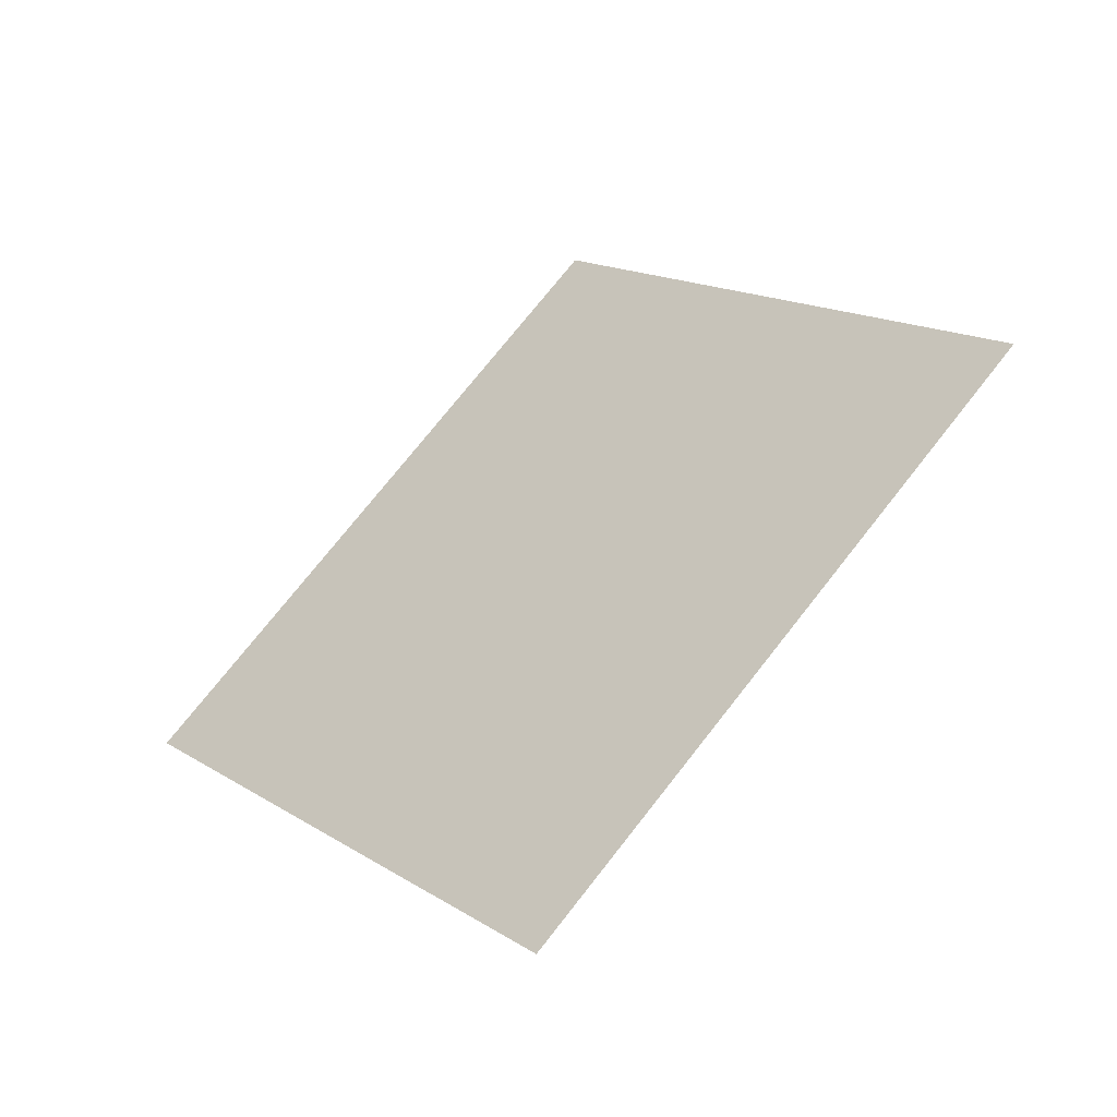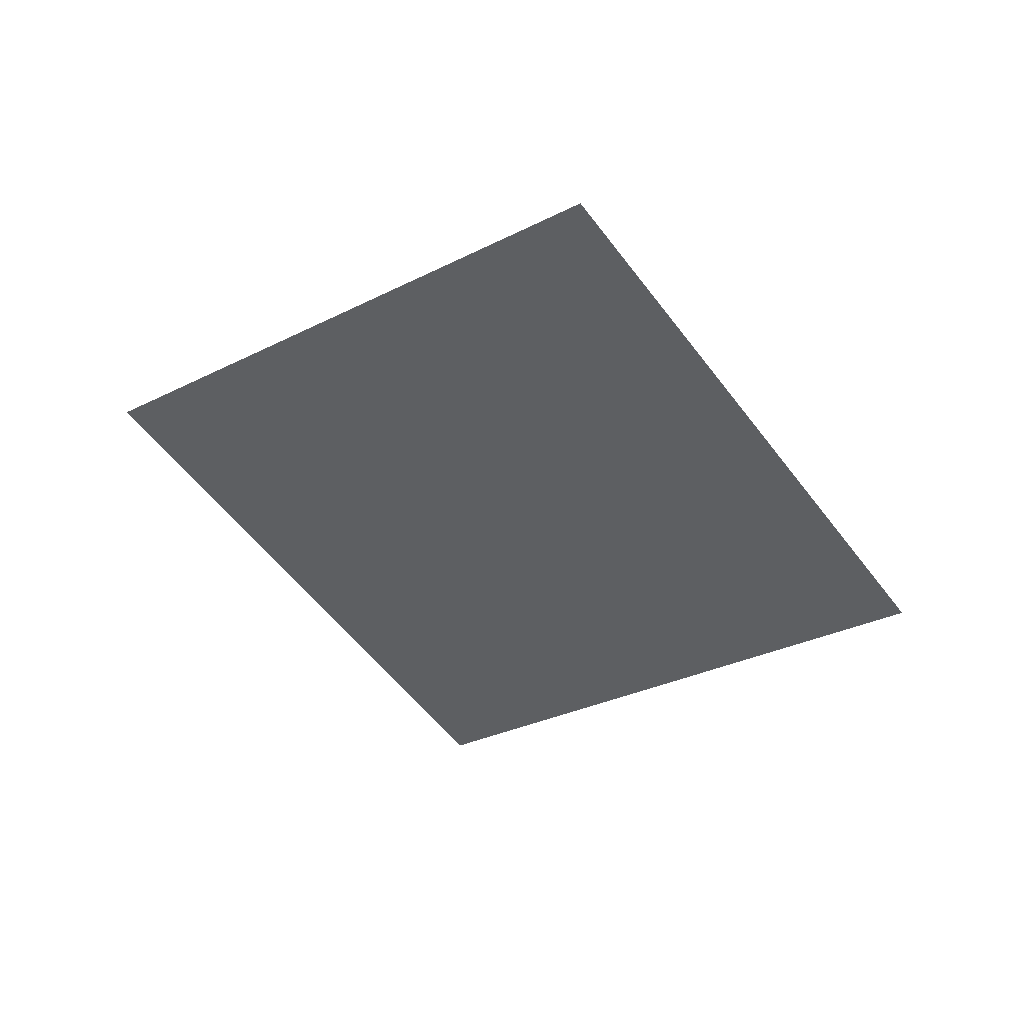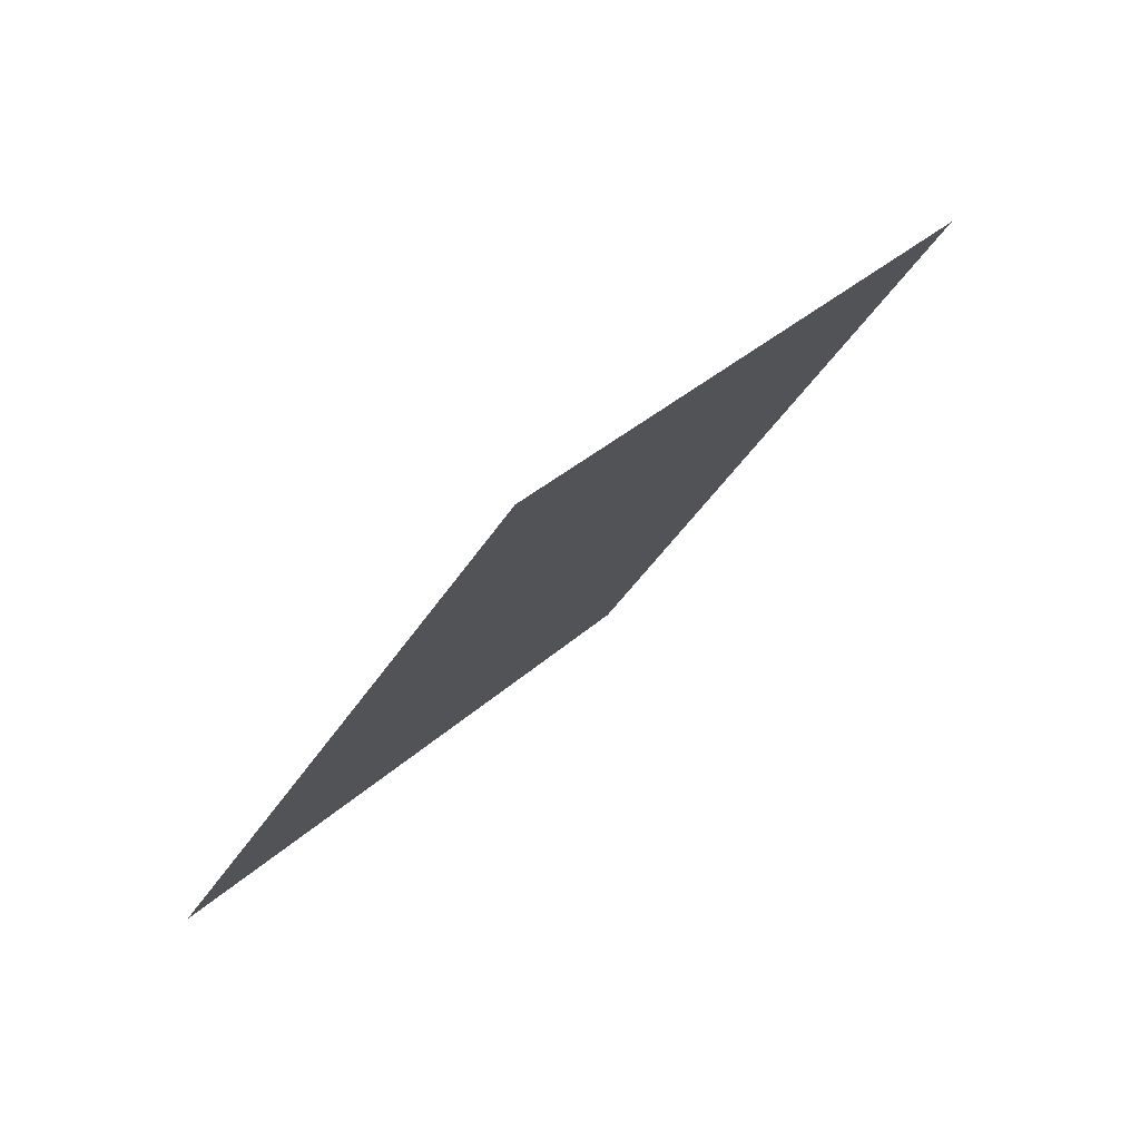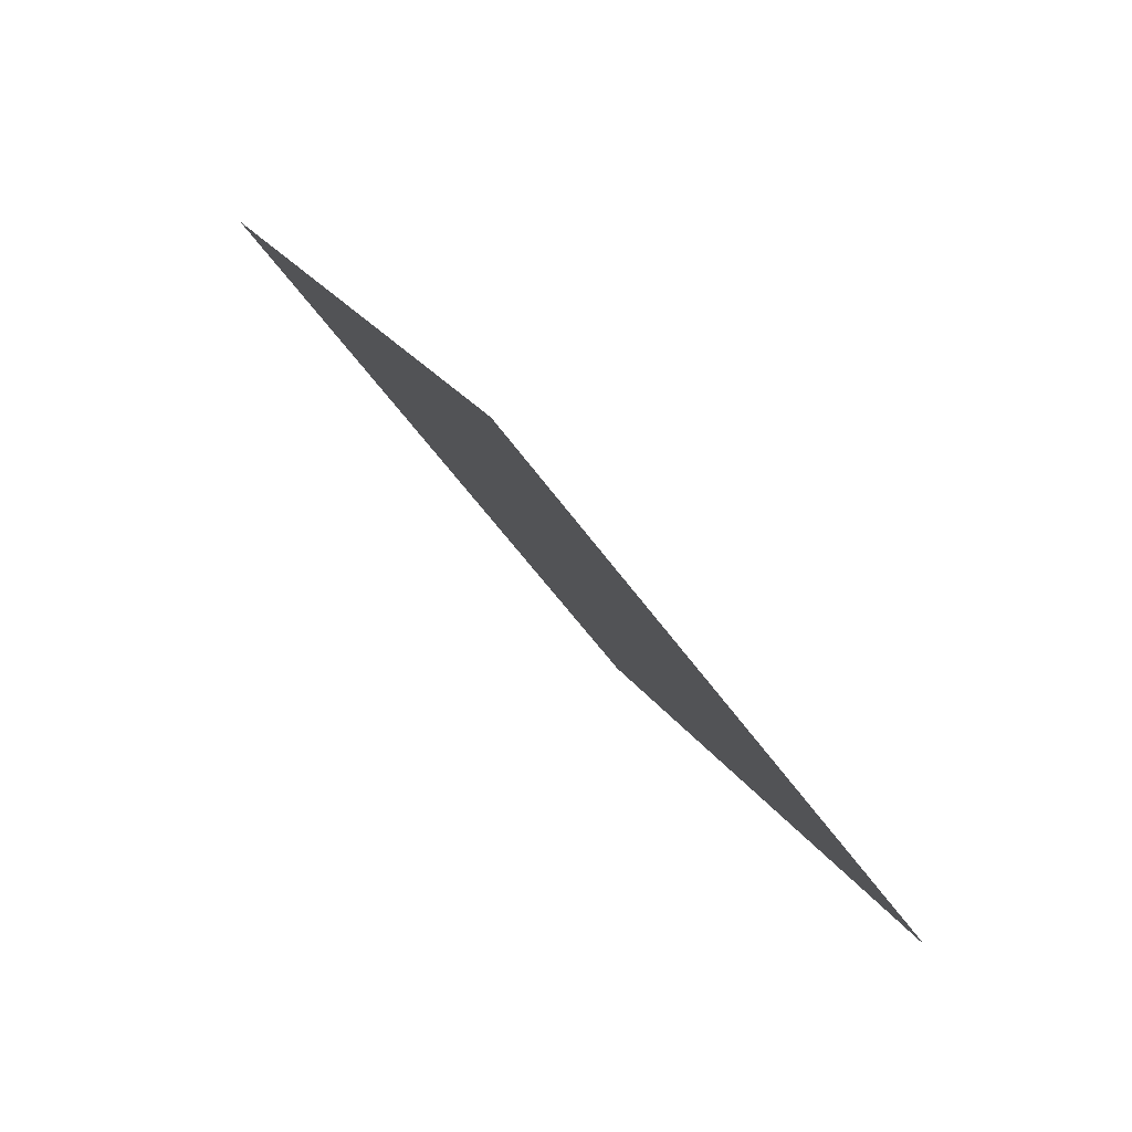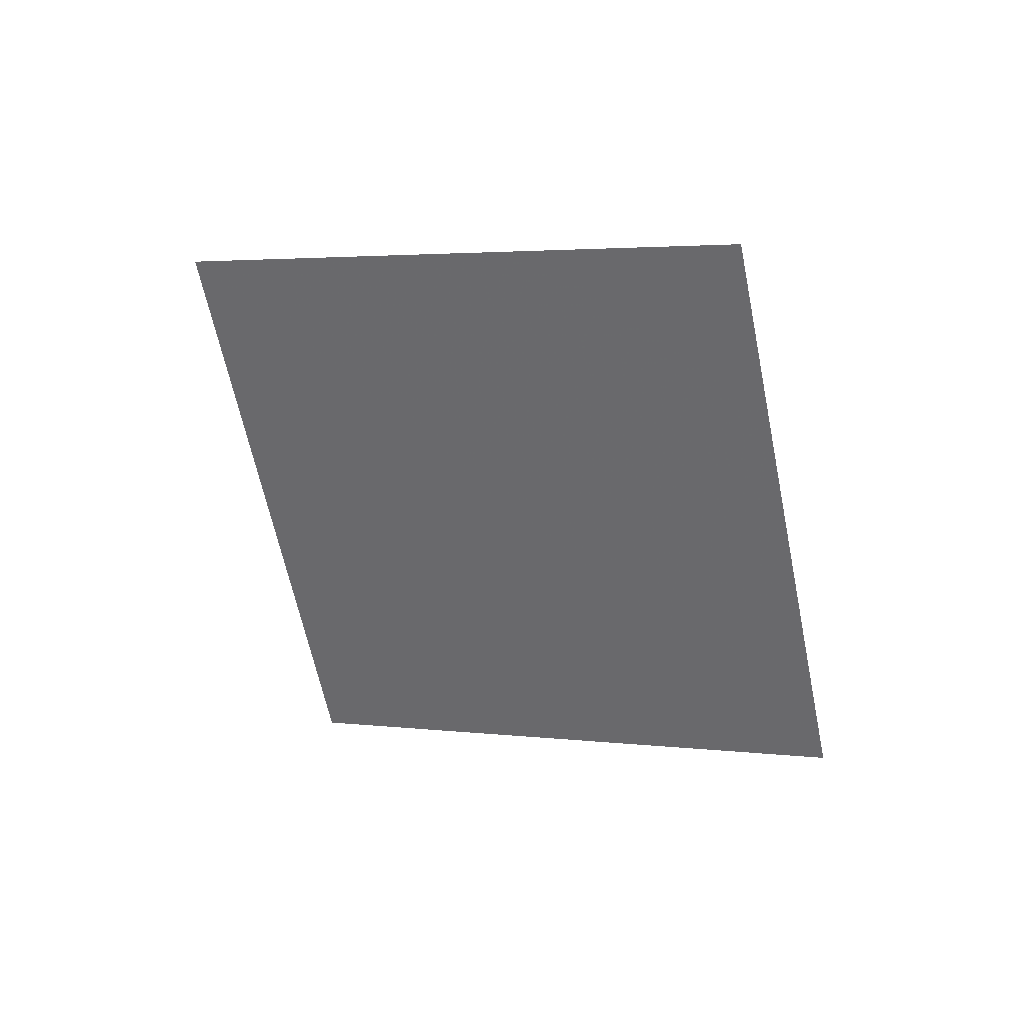
<metadata>
{"format":"obj","ext":"obj","renderer":"f3d","projection":"perspective","resolution":1024,"background":"white","views":[{"elev":-29.0,"azim":49.2,"up":"+Z"},{"elev":-25.8,"azim":72.2,"up":"+Y"},{"elev":-77.6,"azim":58.0,"up":"+Z"},{"elev":58.5,"azim":-115.9,"up":"+Z"},{"elev":-59.0,"azim":135.7,"up":"+Y"}]}
</metadata>
<code>
o Plane
v -1.623 6.876 1.728
v -1.619 6.88 1.735
v -1.631 6.876 1.733
v -1.626 6.879 1.74
f 2 1 3 4

</code>
